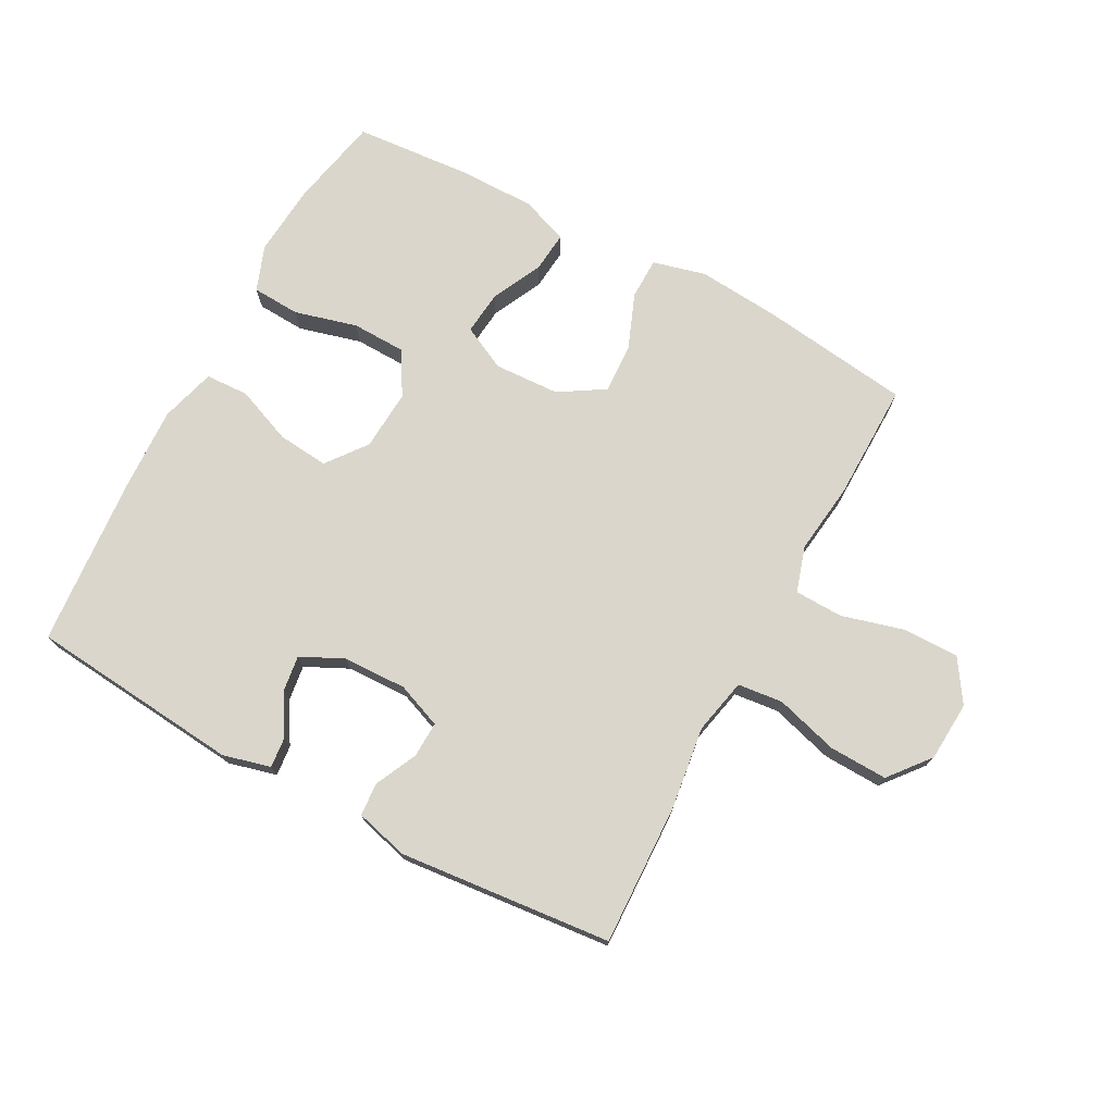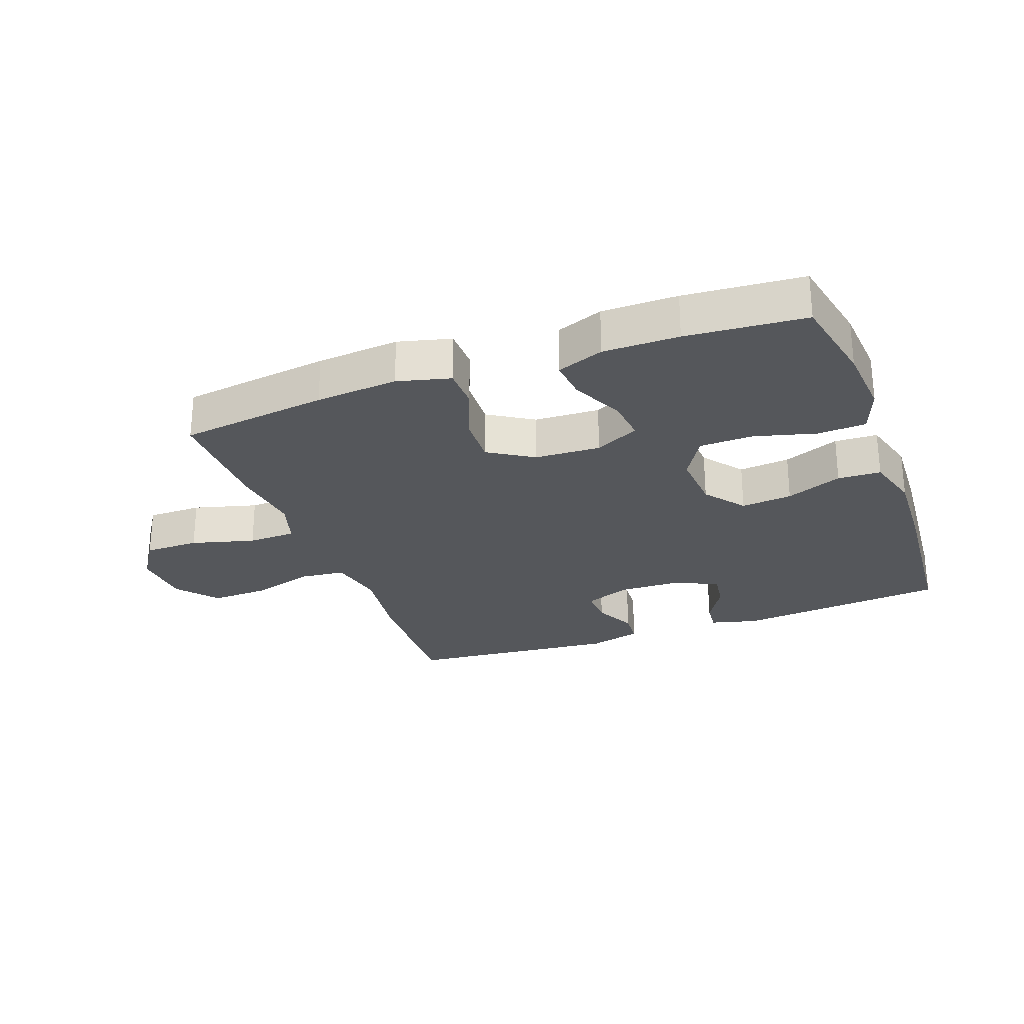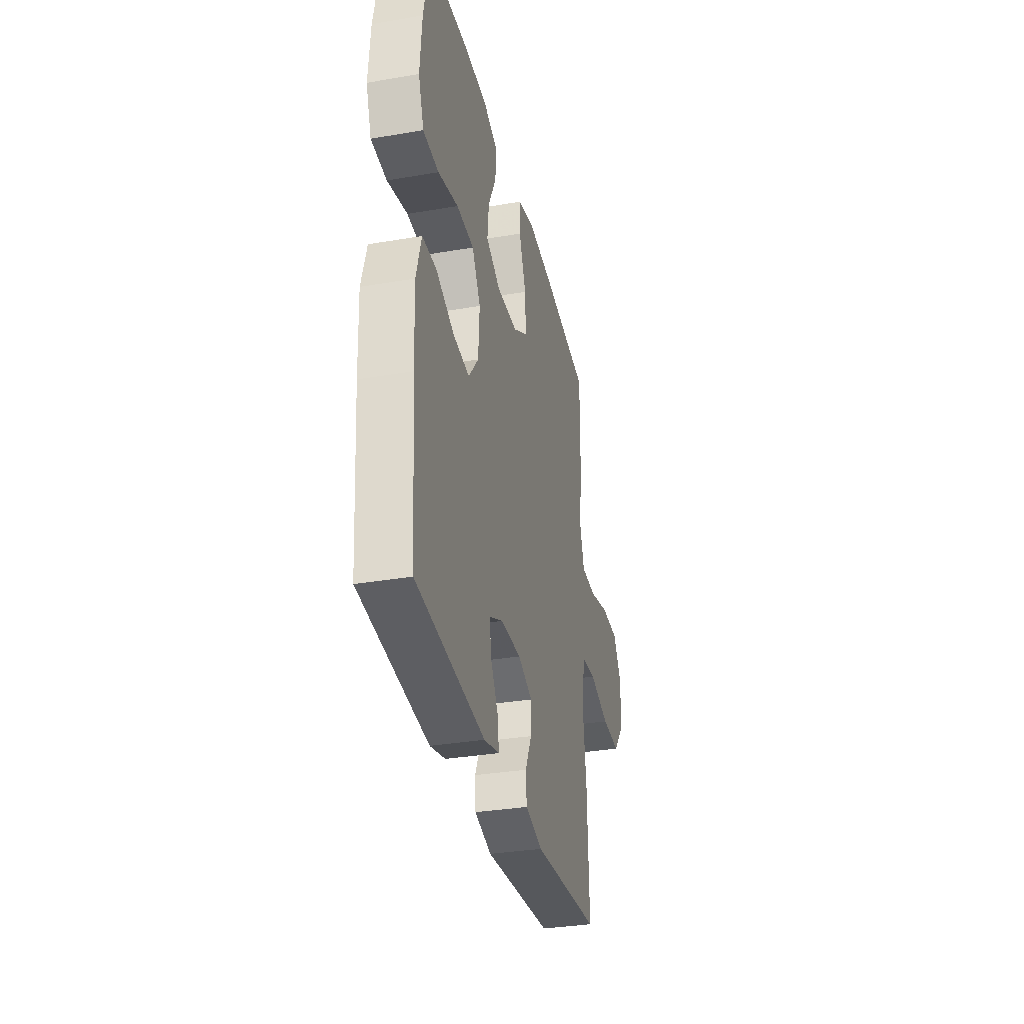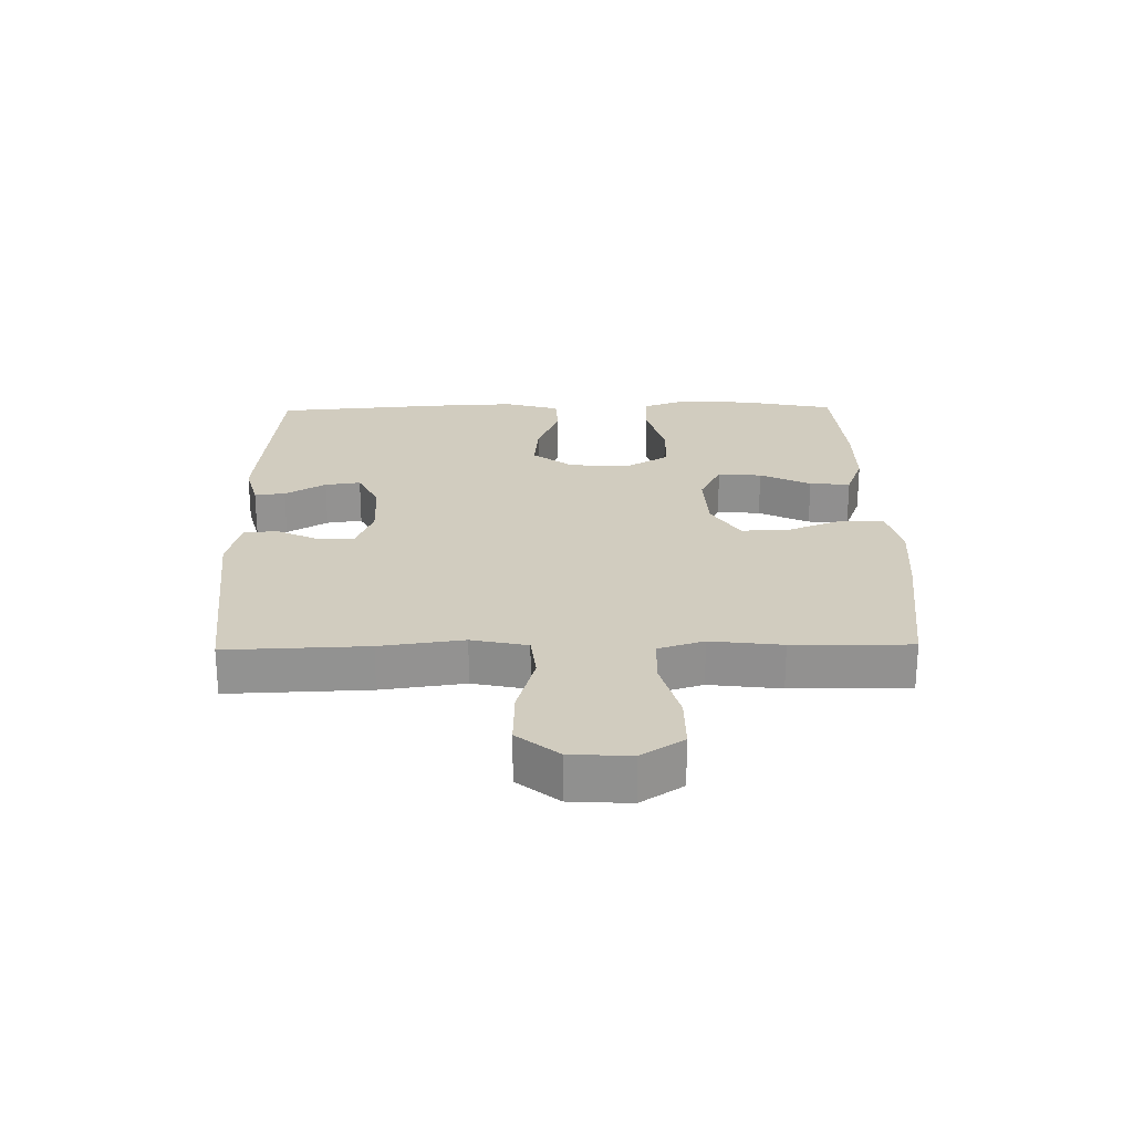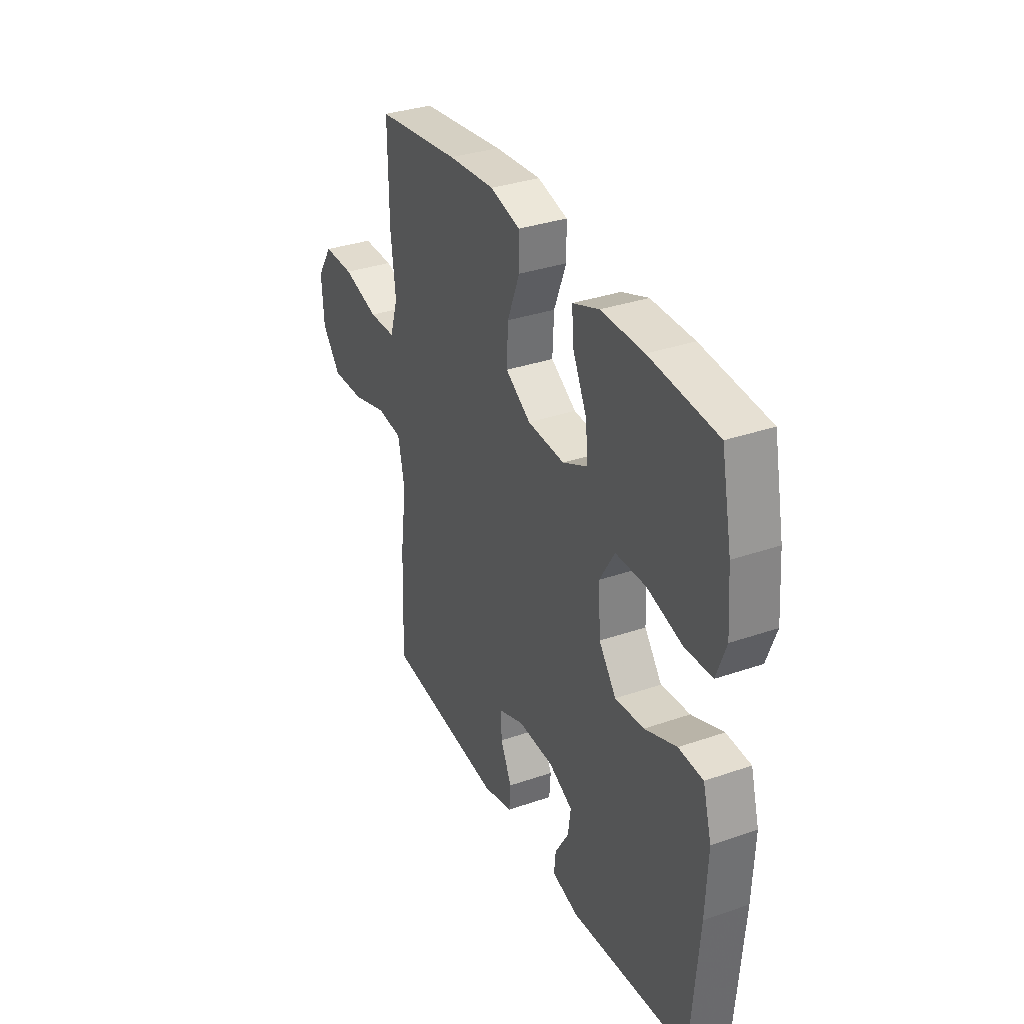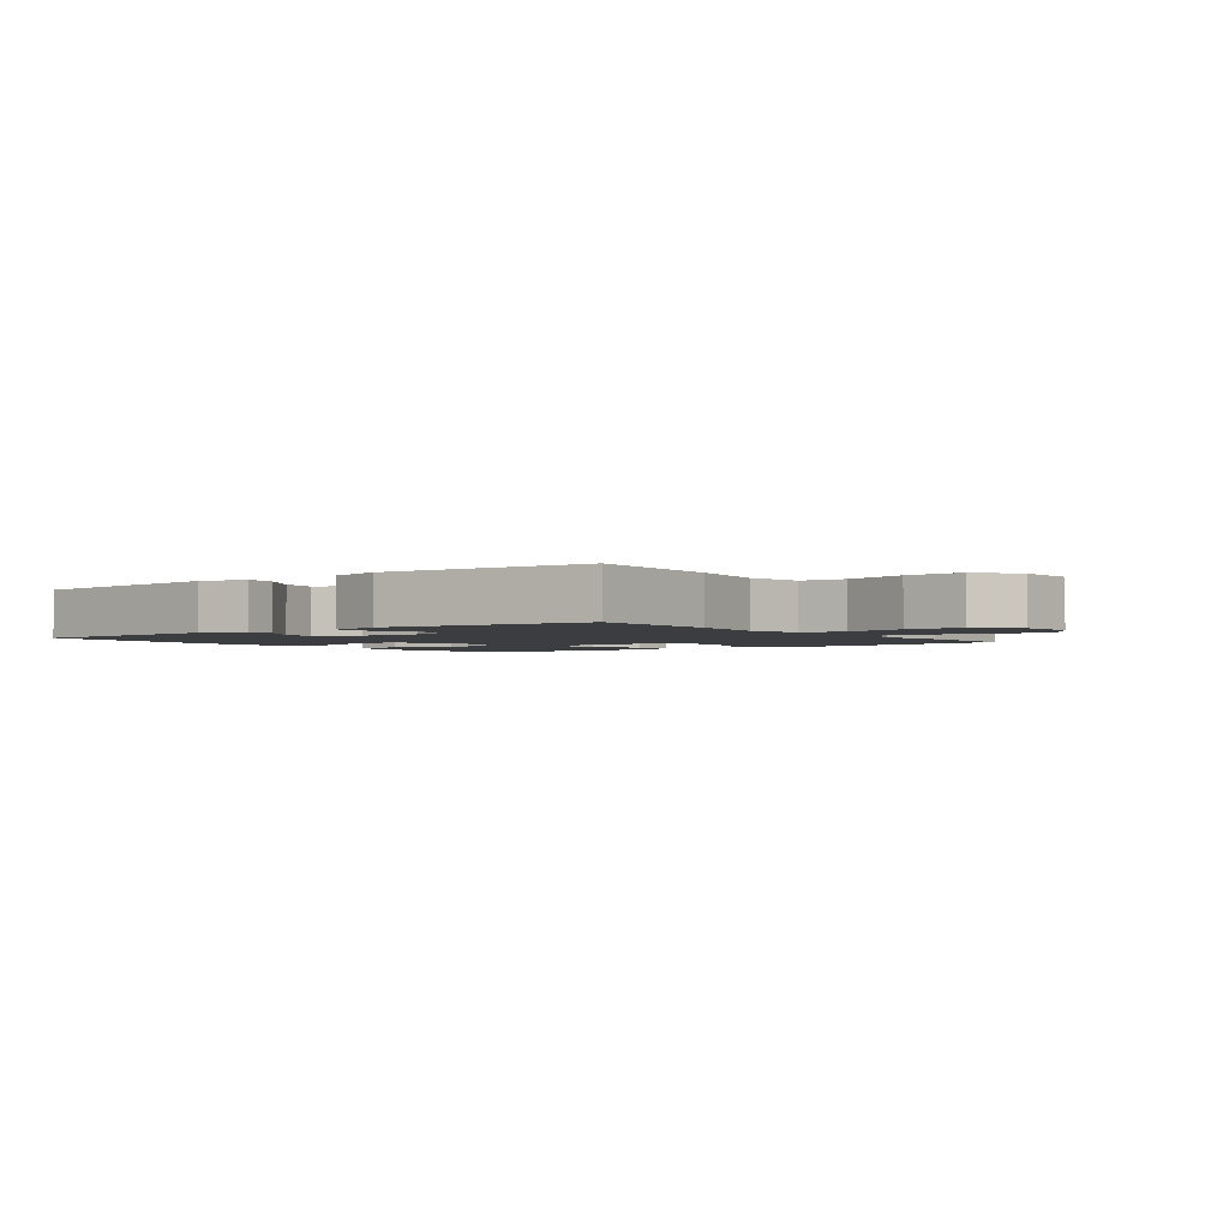
<metadata>
{"format":"obj","ext":"obj","renderer":"f3d","projection":"perspective","resolution":1024,"background":"white","views":[{"elev":73.9,"azim":-151.7,"up":"+Y"},{"elev":-26.7,"azim":20.3,"up":"+Y"},{"elev":-33.5,"azim":103.1,"up":"+Z"},{"elev":24.0,"azim":-91.0,"up":"+Y"},{"elev":33.8,"azim":64.8,"up":"+Z"},{"elev":-2.4,"azim":-143.1,"up":"+Y"}]}
</metadata>
<code>
v 0.5 0.07 -0.5
v 0.161 0.07 -0.532
v 0.085 0.07 -0.512
v 0.09 0.07 -0.463
v 0.129 0.07 -0.398
v 0.137 0.07 -0.341
v 0.069 0.07 -0.308
v -0.033 0.07 -0.305
v -0.105 0.07 -0.333
v -0.103 0.07 -0.391
v -0.071 0.07 -0.458
v -0.075 0.07 -0.511
v -0.16 0.07 -0.533
v -0.5 0.07 -0.5
v -0.492 0.07 -0.275
v -0.474 0.07 -0.142
v -0.493 0.07 -0.053
v -0.565 0.07 -0.045
v -0.666 0.07 -0.074
v -0.759 0.07 -0.077
v -0.812 0.07 -0.012
v -0.818 0.07 0.084
v -0.774 0.07 0.151
v -0.686 0.07 0.151
v -0.584 0.07 0.123
v -0.507 0.07 0.125
v -0.484 0.07 0.198
v -0.498 0.07 0.312
v -0.5 0.07 0.5
v -0.261 0.07 0.531
v -0.129 0.07 0.542
v -0.044 0.07 0.52
v -0.043 0.07 0.454
v -0.078 0.07 0.366
v -0.082 0.07 0.286
v -0.01 0.07 0.241
v 0.095 0.07 0.236
v 0.166 0.07 0.271
v 0.159 0.07 0.341
v 0.12 0.07 0.422
v 0.114 0.07 0.487
v 0.189 0.07 0.515
v 0.31 0.07 0.515
v 0.5 0.07 0.5
v 0.53 0.07 0.353
v 0.539 0.07 0.238
v 0.512 0.07 0.165
v 0.435 0.07 0.161
v 0.335 0.07 0.188
v 0.249 0.07 0.186
v 0.207 0.07 0.116
v 0.213 0.07 0.019
v 0.262 0.07 -0.045
v 0.344 0.07 -0.037
v 0.434 0.07 -0.001
v 0.503 0.07 -0.004
v 0.528 0.07 -0.092
v 0.522 0.07 -0.228
v 0.5 0 -0.5
v 0.161 0 -0.532
v 0.085 0 -0.512
v 0.09 0 -0.463
v 0.129 0 -0.398
v 0.137 0 -0.341
v 0.069 0 -0.308
v -0.033 0 -0.305
v -0.105 0 -0.333
v -0.103 0 -0.391
v -0.071 0 -0.458
v -0.075 0 -0.511
v -0.16 0 -0.533
v -0.5 0 -0.5
v -0.492 0 -0.275
v -0.474 0 -0.142
v -0.493 0 -0.053
v -0.565 0 -0.045
v -0.666 0 -0.074
v -0.759 0 -0.077
v -0.812 0 -0.012
v -0.818 0 0.084
v -0.774 0 0.151
v -0.686 0 0.151
v -0.584 0 0.123
v -0.507 0 0.125
v -0.484 0 0.198
v -0.498 0 0.312
v -0.5 0 0.5
v -0.261 0 0.531
v -0.129 0 0.542
v -0.044 0 0.52
v -0.043 0 0.454
v -0.078 0 0.366
v -0.082 0 0.286
v -0.01 0 0.241
v 0.095 0 0.236
v 0.166 0 0.271
v 0.159 0 0.341
v 0.12 0 0.422
v 0.114 0 0.487
v 0.189 0 0.515
v 0.31 0 0.515
v 0.5 0 0.5
v 0.53 0 0.353
v 0.539 0 0.238
v 0.512 0 0.165
v 0.435 0 0.161
v 0.335 0 0.188
v 0.249 0 0.186
v 0.207 0 0.116
v 0.213 0 0.019
v 0.262 0 -0.045
v 0.344 0 -0.037
v 0.434 0 -0.001
v 0.503 0 -0.004
v 0.528 0 -0.092
v 0.522 0 -0.228
f 1 2 3
f 58 1 3
f 57 58 3
f 56 57 3
f 55 56 3
f 54 55 3
f 47 48 49
f 46 47 49
f 45 46 49
f 44 45 49
f 43 44 49
f 42 43 49
f 41 42 49
f 40 41 49
f 39 40 49
f 38 39 49 50
f 37 38 50 51
f 32 33 34
f 31 32 34
f 30 31 34
f 29 30 34
f 28 29 34
f 27 28 34
f 26 27 34 35
f 23 24 25
f 22 23 25
f 21 22 25
f 20 21 25
f 19 20 25
f 18 19 25
f 17 18 25 26
f 26 35 36
f 17 26 36
f 16 17 36
f 14 15 16
f 13 14 16
f 12 13 16
f 11 12 16
f 10 11 16
f 3 4 5
f 54 3 5
f 53 54 5 6
f 37 51 52
f 36 37 52
f 16 36 52
f 9 10 16
f 16 52 53
f 9 16 53
f 8 9 53
f 53 6 7
f 7 8 53
f 61 60 59
f 61 59 116
f 61 116 115
f 61 115 114
f 61 114 113
f 61 113 112
f 107 106 105
f 107 105 104
f 107 104 103
f 107 103 102
f 107 102 101
f 107 101 100
f 107 100 99
f 107 99 98
f 107 98 97
f 108 107 97 96
f 109 108 96 95
f 92 91 90
f 92 90 89
f 92 89 88
f 92 88 87
f 92 87 86
f 92 86 85
f 93 92 85 84
f 83 82 81
f 83 81 80
f 83 80 79
f 83 79 78
f 83 78 77
f 83 77 76
f 84 83 76 75
f 94 93 84
f 94 84 75
f 94 75 74
f 74 73 72
f 74 72 71
f 74 71 70
f 74 70 69
f 74 69 68
f 63 62 61
f 63 61 112
f 64 63 112 111
f 110 109 95
f 110 95 94
f 110 94 74
f 74 68 67
f 111 110 74
f 111 74 67
f 111 67 66
f 65 64 111
f 111 66 65
f 1 59 60 2
f 2 60 61 3
f 3 61 62 4
f 4 62 63 5
f 5 63 64 6
f 6 64 65 7
f 7 65 66 8
f 8 66 67 9
f 9 67 68 10
f 10 68 69 11
f 11 69 70 12
f 12 70 71 13
f 13 71 72 14
f 14 72 73 15
f 15 73 74 16
f 16 74 75 17
f 17 75 76 18
f 18 76 77 19
f 19 77 78 20
f 20 78 79 21
f 21 79 80 22
f 22 80 81 23
f 23 81 82 24
f 24 82 83 25
f 25 83 84 26
f 26 84 85 27
f 27 85 86 28
f 28 86 87 29
f 29 87 88 30
f 30 88 89 31
f 31 89 90 32
f 32 90 91 33
f 33 91 92 34
f 34 92 93 35
f 35 93 94 36
f 36 94 95 37
f 37 95 96 38
f 38 96 97 39
f 39 97 98 40
f 40 98 99 41
f 41 99 100 42
f 42 100 101 43
f 43 101 102 44
f 44 102 103 45
f 45 103 104 46
f 46 104 105 47
f 47 105 106 48
f 48 106 107 49
f 49 107 108 50
f 50 108 109 51
f 51 109 110 52
f 52 110 111 53
f 53 111 112 54
f 54 112 113 55
f 55 113 114 56
f 56 114 115 57
f 57 115 116 58
f 58 116 59 1

</code>
